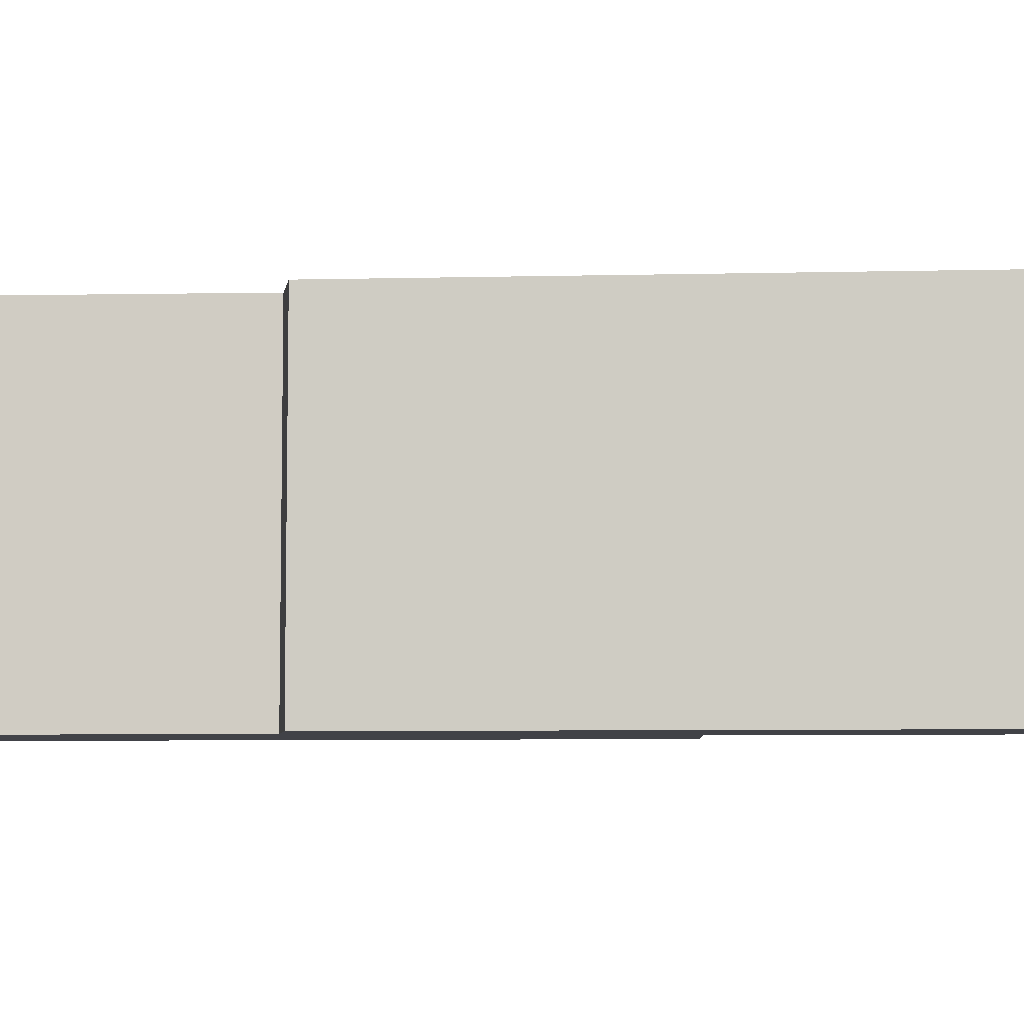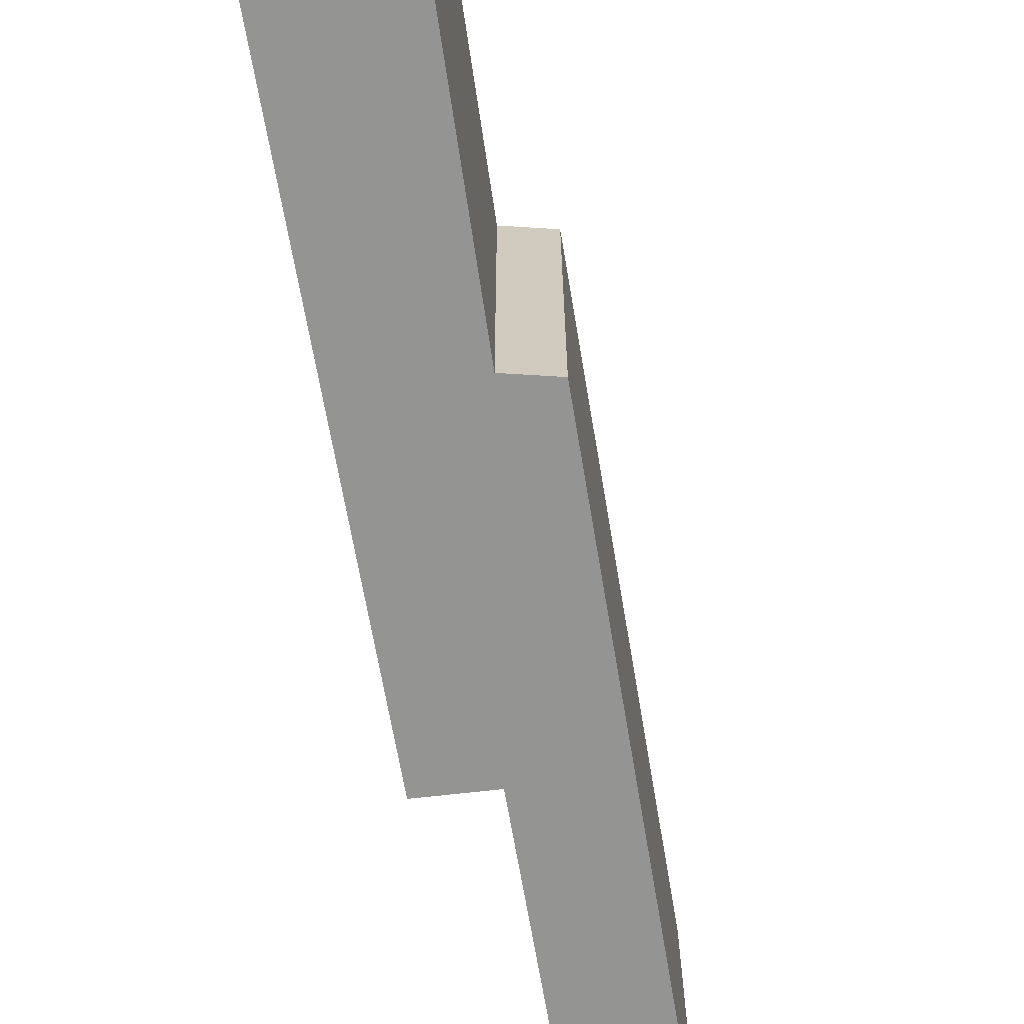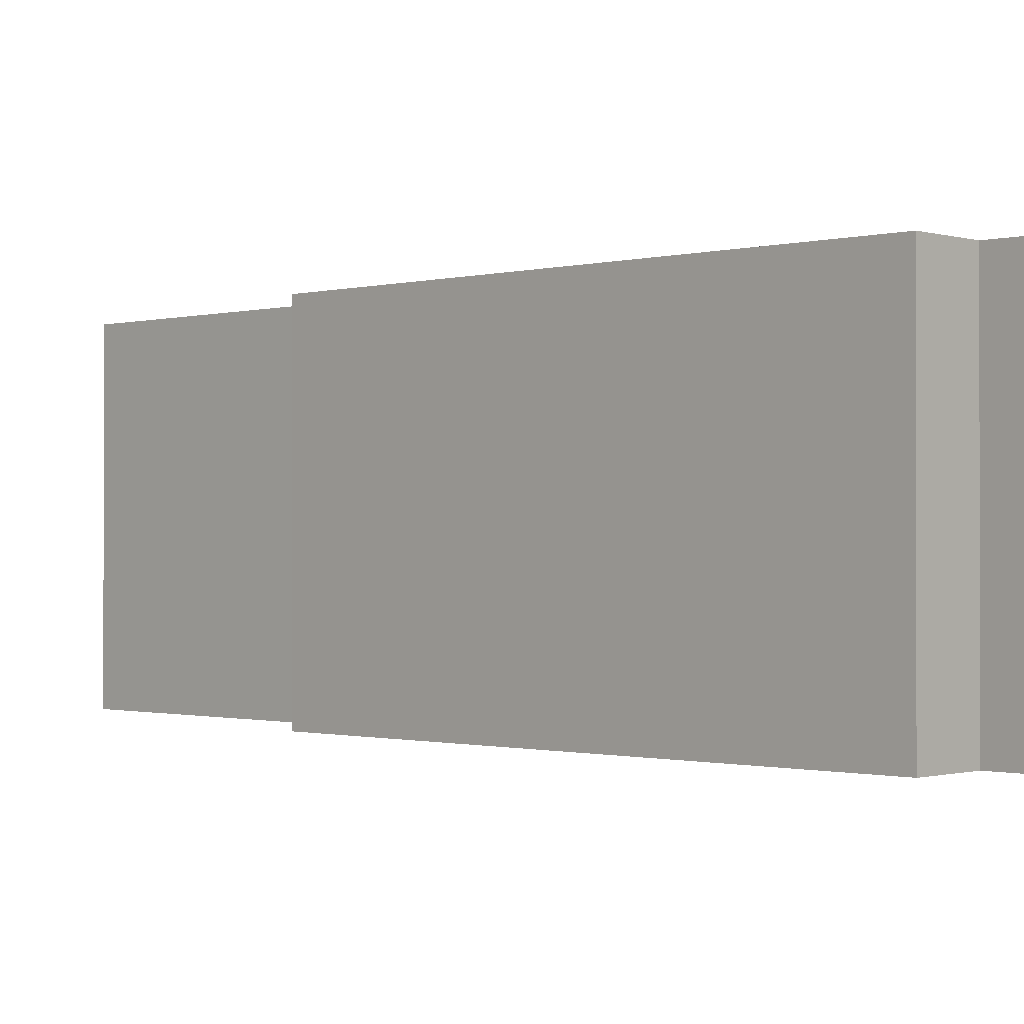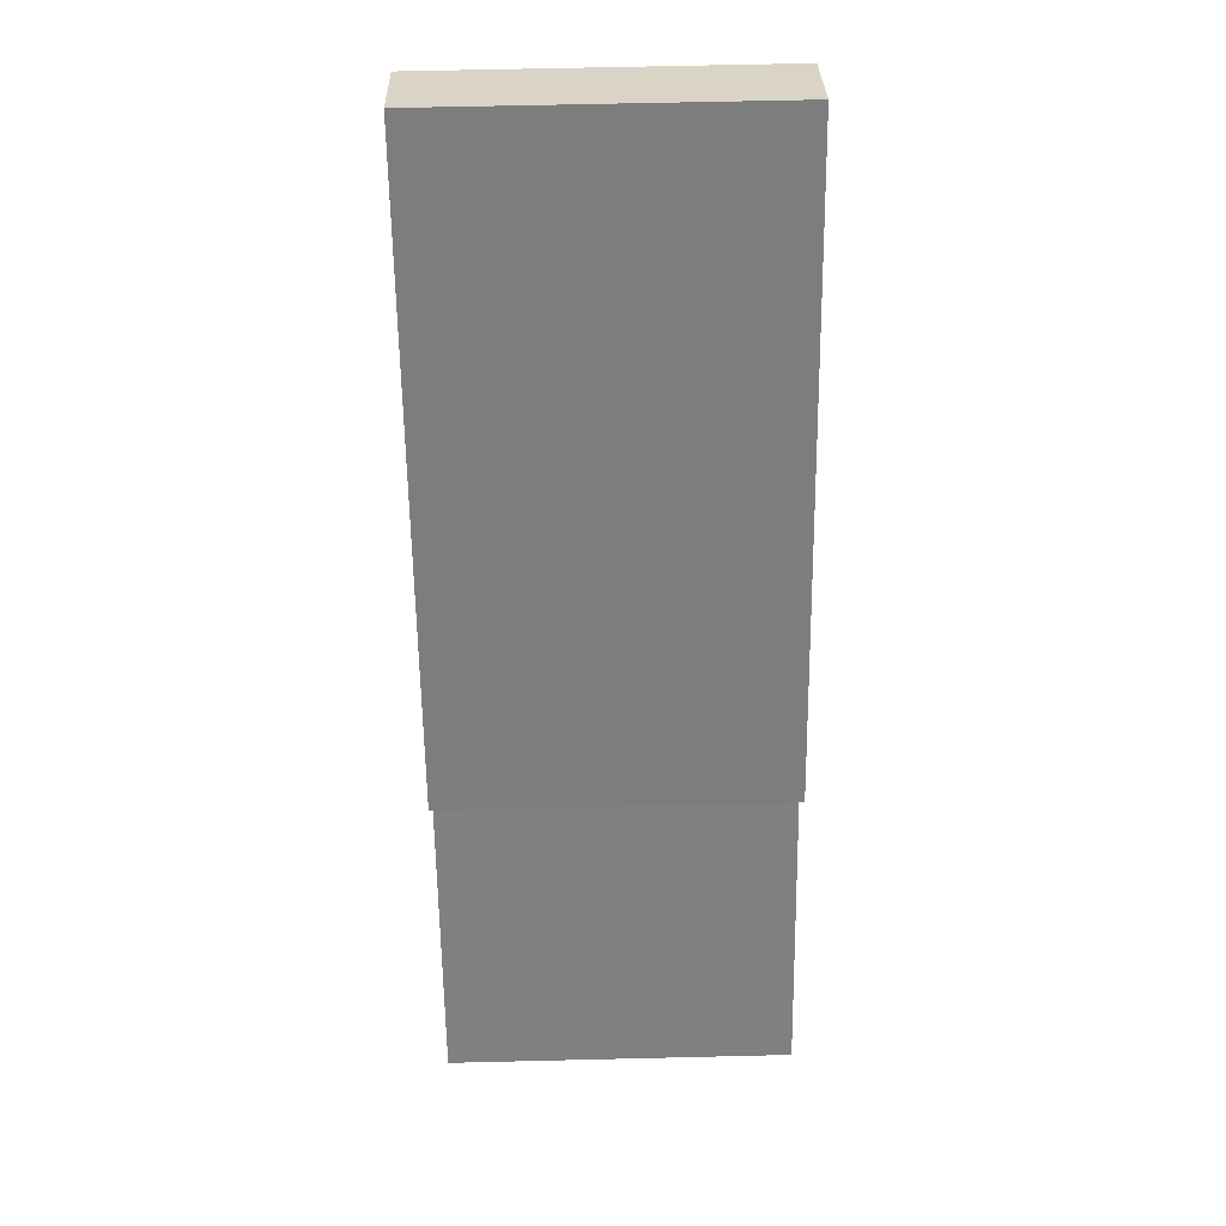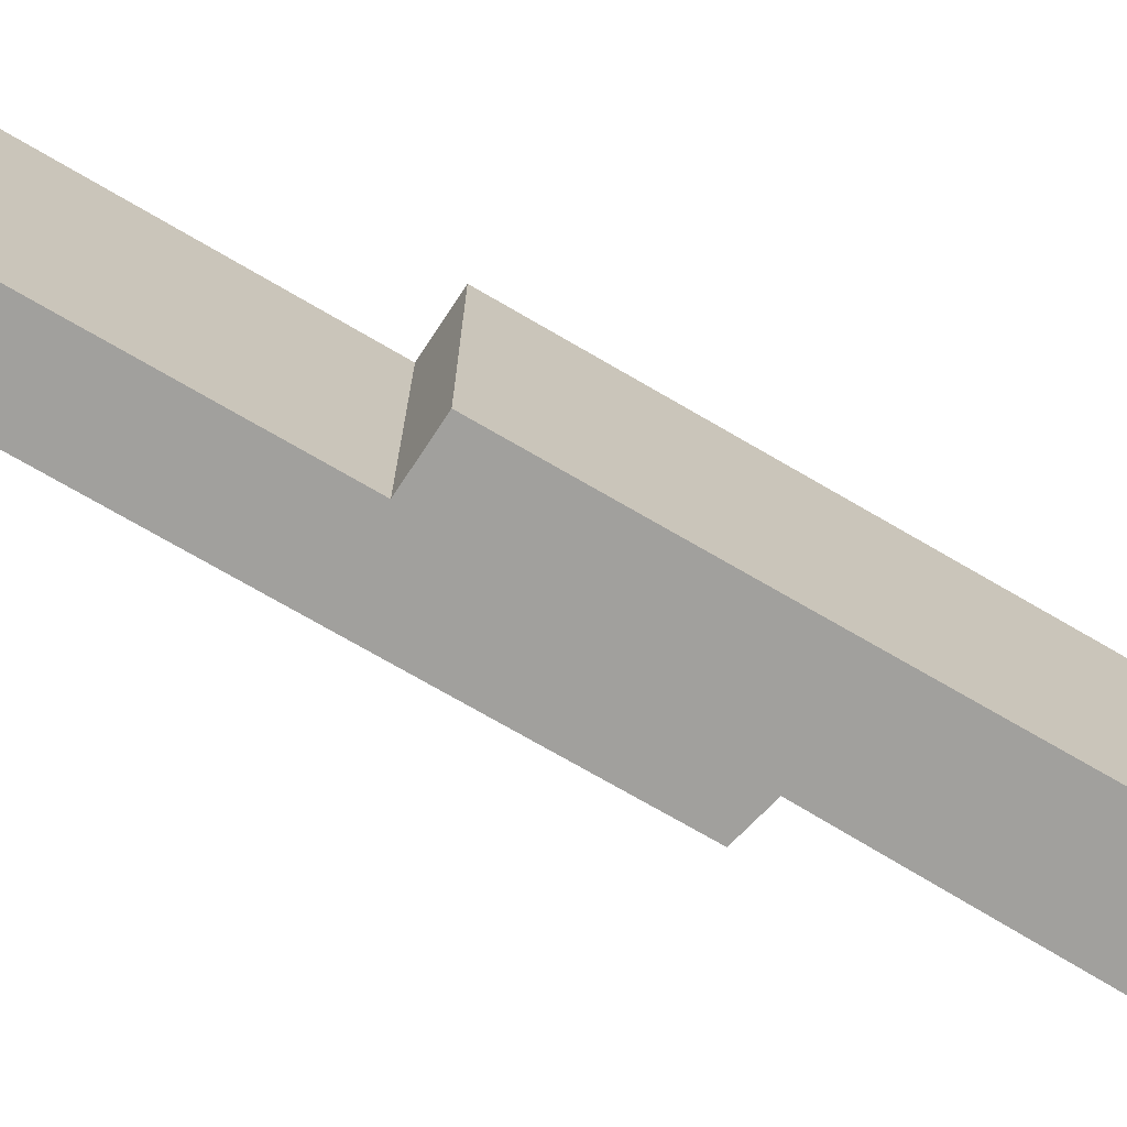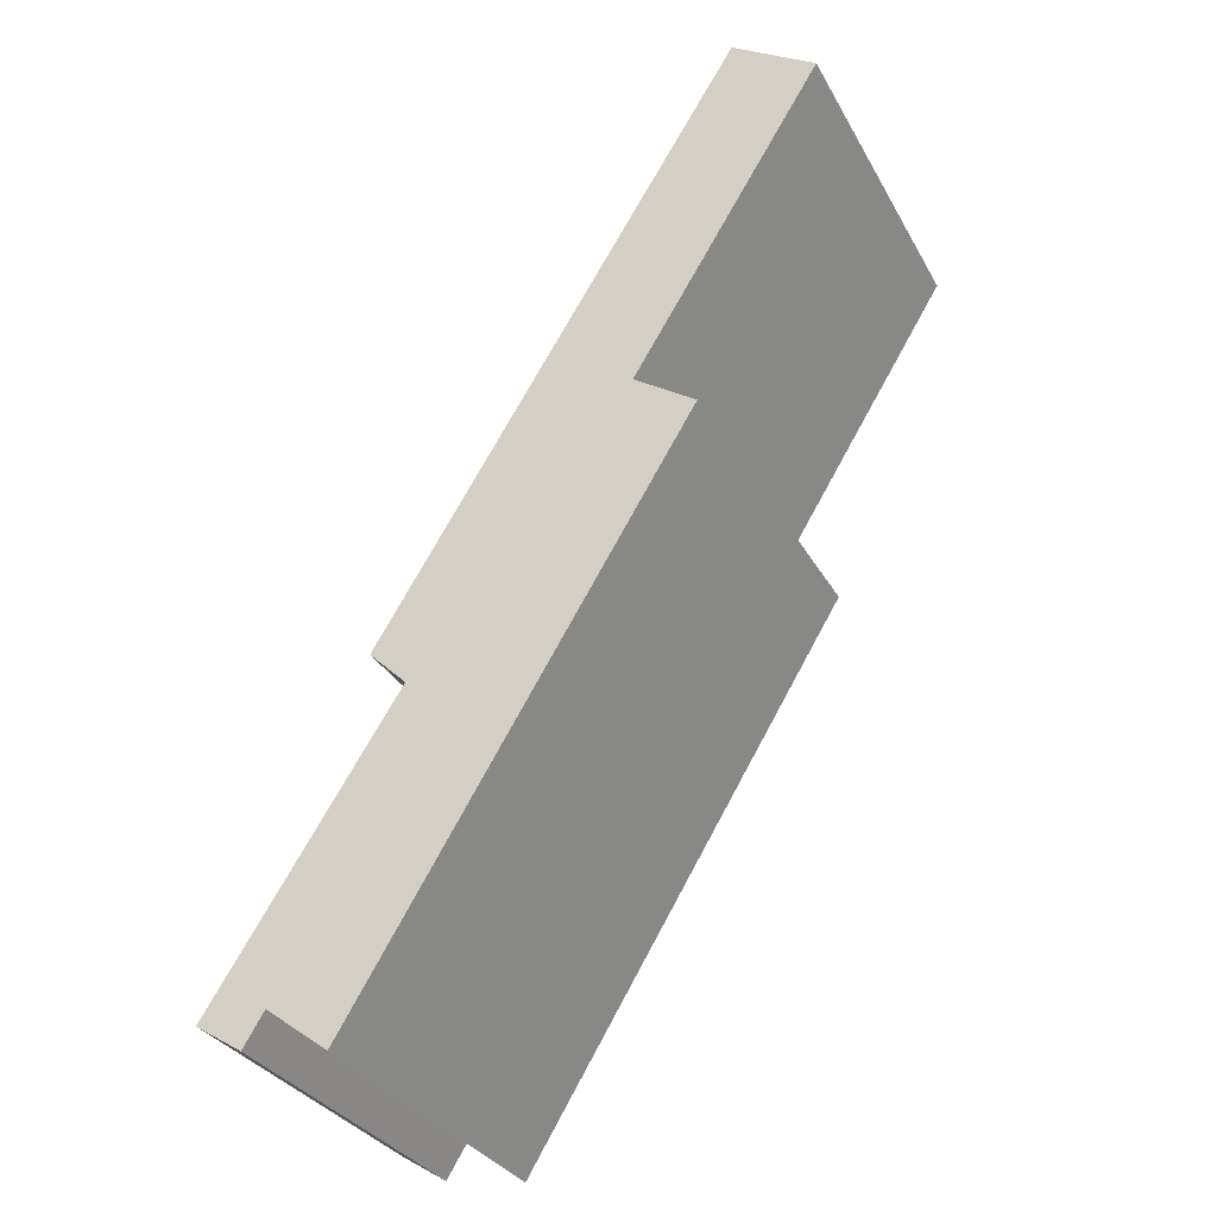
<metadata>
{"format":"obj","ext":"obj","renderer":"f3d","projection":"perspective","resolution":1024,"background":"white","views":[{"elev":-6.8,"azim":-54.3,"up":"+Y"},{"elev":-67.0,"azim":-138.8,"up":"+Y"},{"elev":-0.7,"azim":167.9,"up":"+Y"},{"elev":62.7,"azim":-91.4,"up":"+Z"},{"elev":-71.6,"azim":91.2,"up":"+Y"},{"elev":-32.0,"azim":24.9,"up":"+Z"}]}
</metadata>
<code>
v  0 6.65 4.072e-16
v  1.262 6.65 0.067
v  0.875 6.65 -0.558
v  3.446 6.65 5.352
v  8.681 6.65 9.406
v  2.424 6.65 -0.806
v  2.745 6.65 6.048
v  7.53 6.65 10.2
v  9.509 6.65 17
v  11.07 6.65 15.96
v  0.875 3.417e-17 -0.558
v  0 0 0
v  3.446 -3.277e-16 5.352
v  2.745 -3.703e-16 6.048
v  2.424 4.935e-17 -0.806
v  1.262 -4.103e-18 0.067
v  9.509 -1.041e-15 17
v  11.07 -9.773e-16 15.96
v  7.53 -6.246e-16 10.2
v  8.681 -5.76e-16 9.406
g defaultobject
f 1 2 3
f 2 1 4
f 2 5 6
f 5 2 4
f 5 4 7
f 5 7 8
f 8 7 9
f 8 9 10
f 11 1 3
f 1 11 12
f 13 7 4
f 7 13 14
f 15 2 6
f 2 15 16
f 12 4 1
f 4 12 13
f 14 9 7
f 9 14 17
f 17 10 9
f 10 17 18
f 19 5 8
f 5 19 20
f 18 8 10
f 8 18 19
f 20 6 5
f 6 20 15
f 16 3 2
f 3 16 11
f 12 16 13
f 16 12 11
f 14 18 17
f 18 14 19
f 19 14 20
f 20 14 13
f 20 13 15
f 15 13 16

</code>
